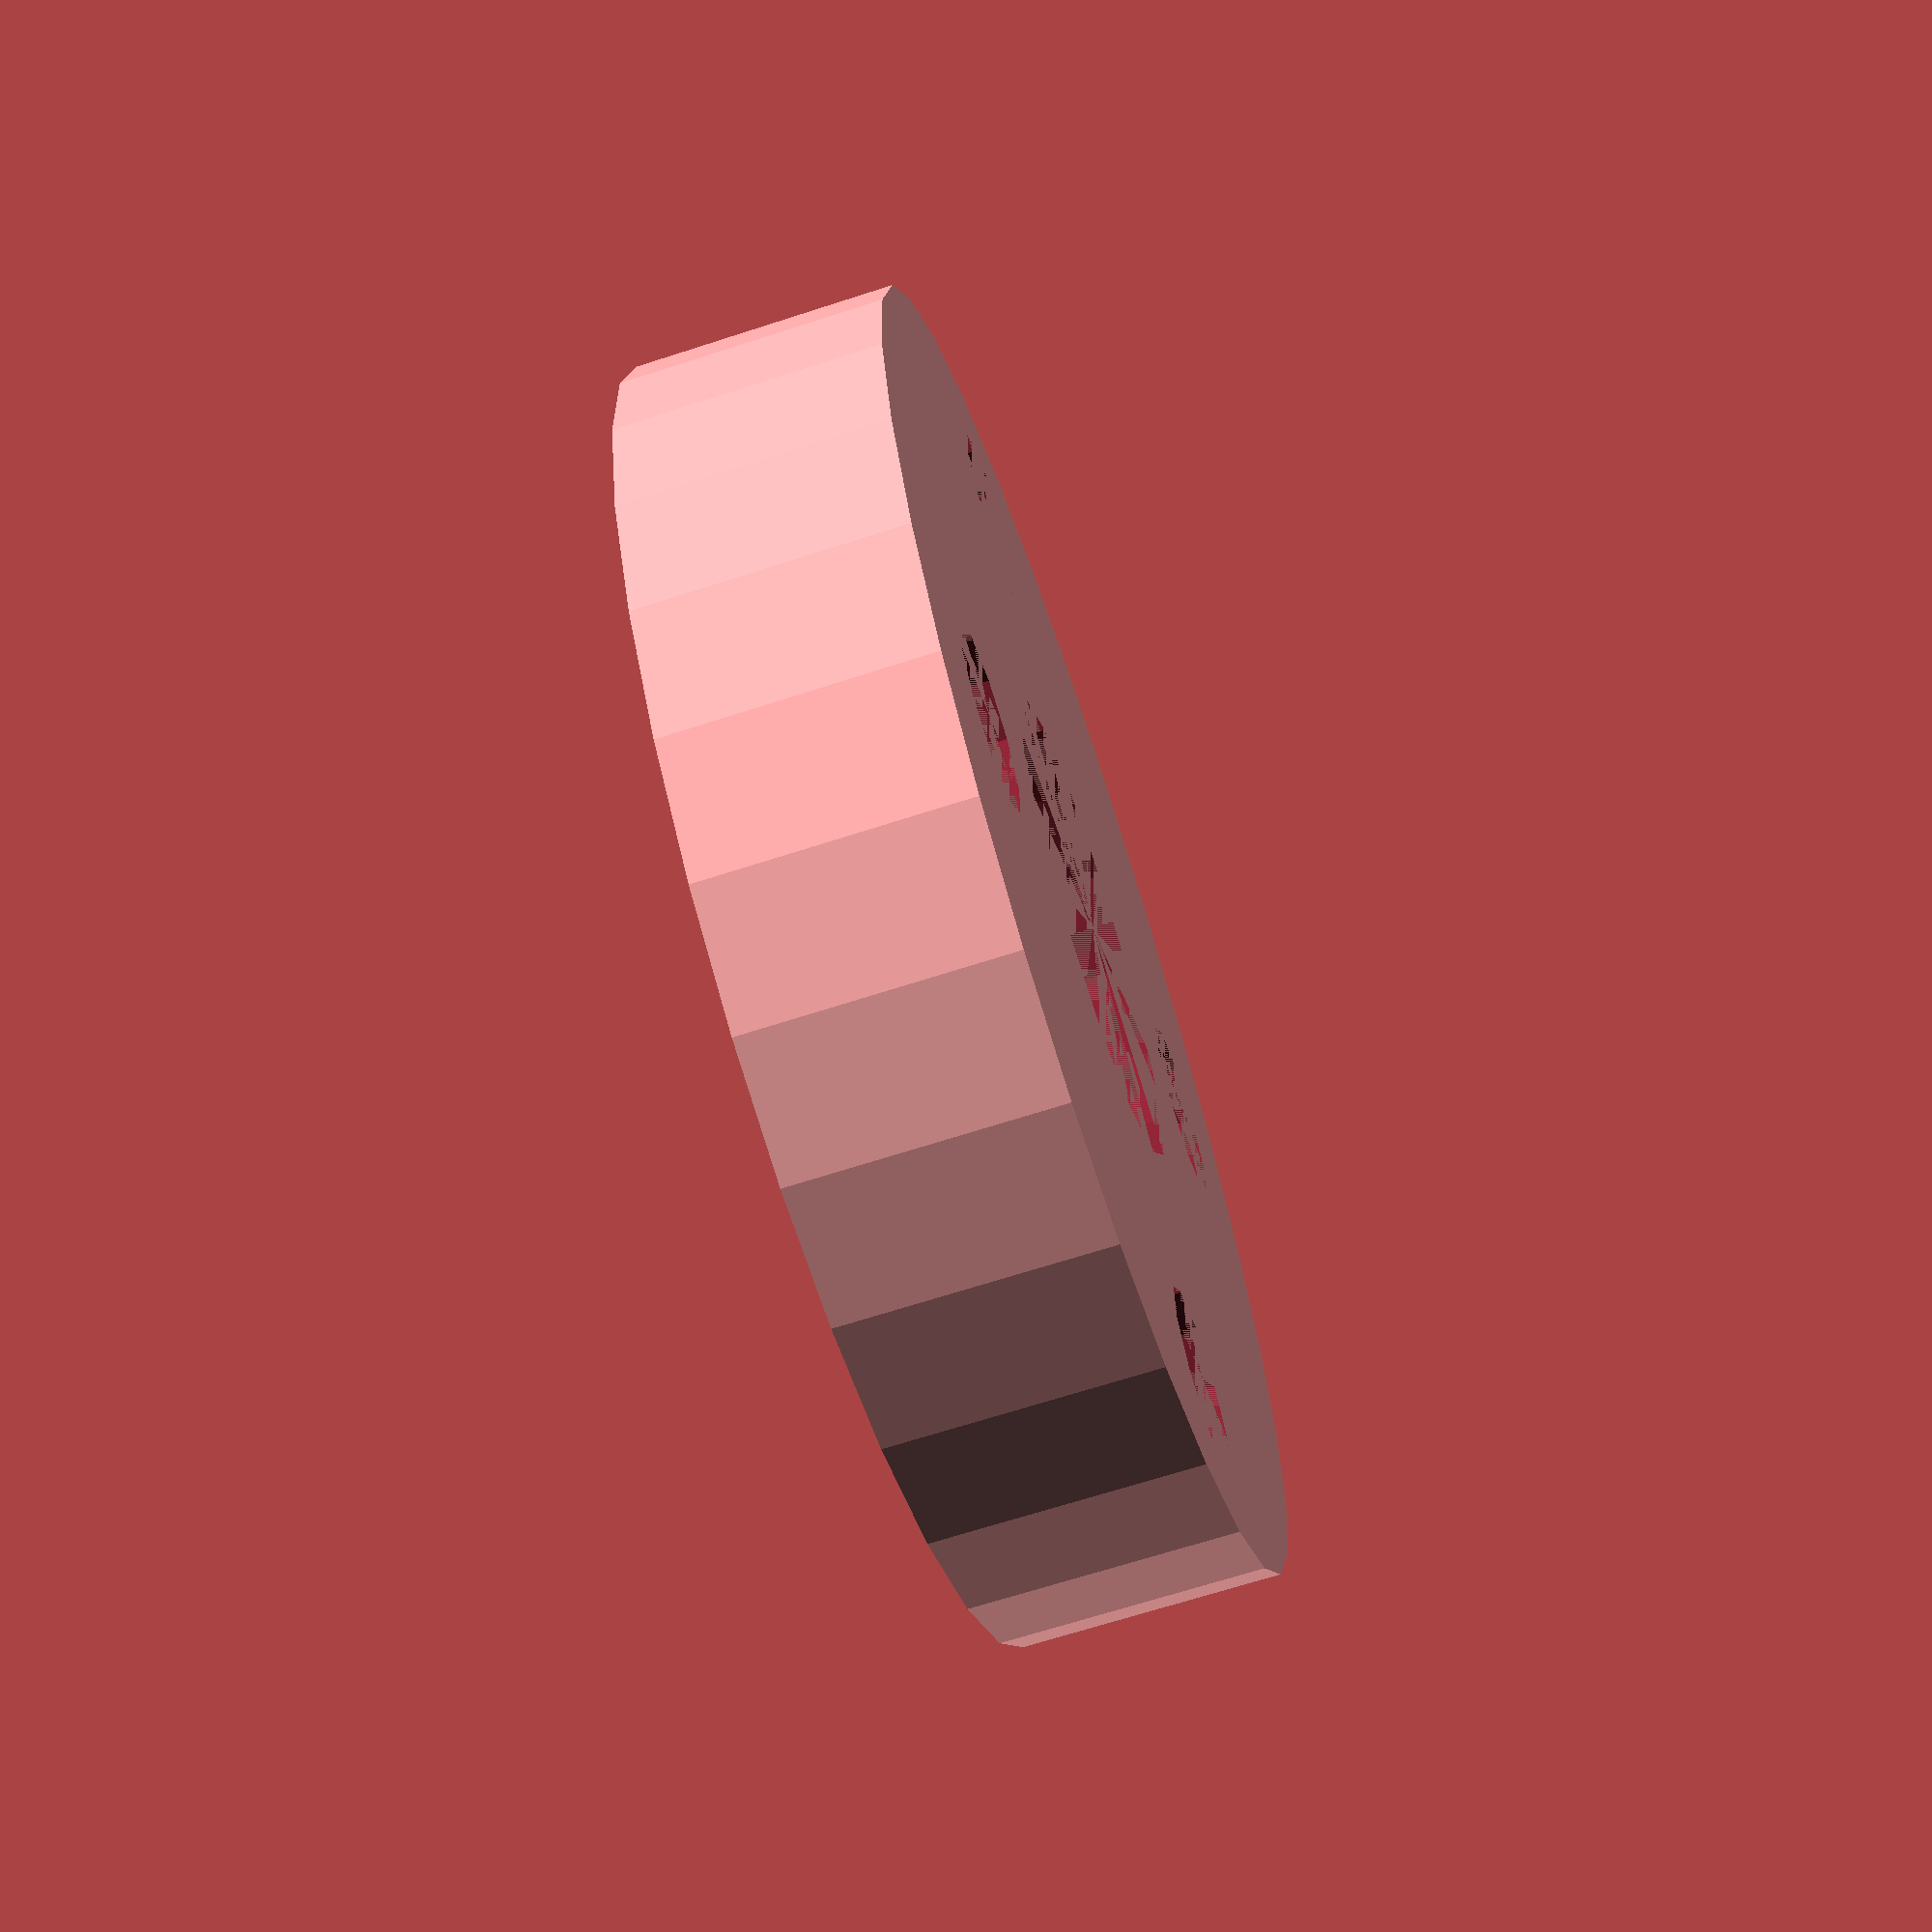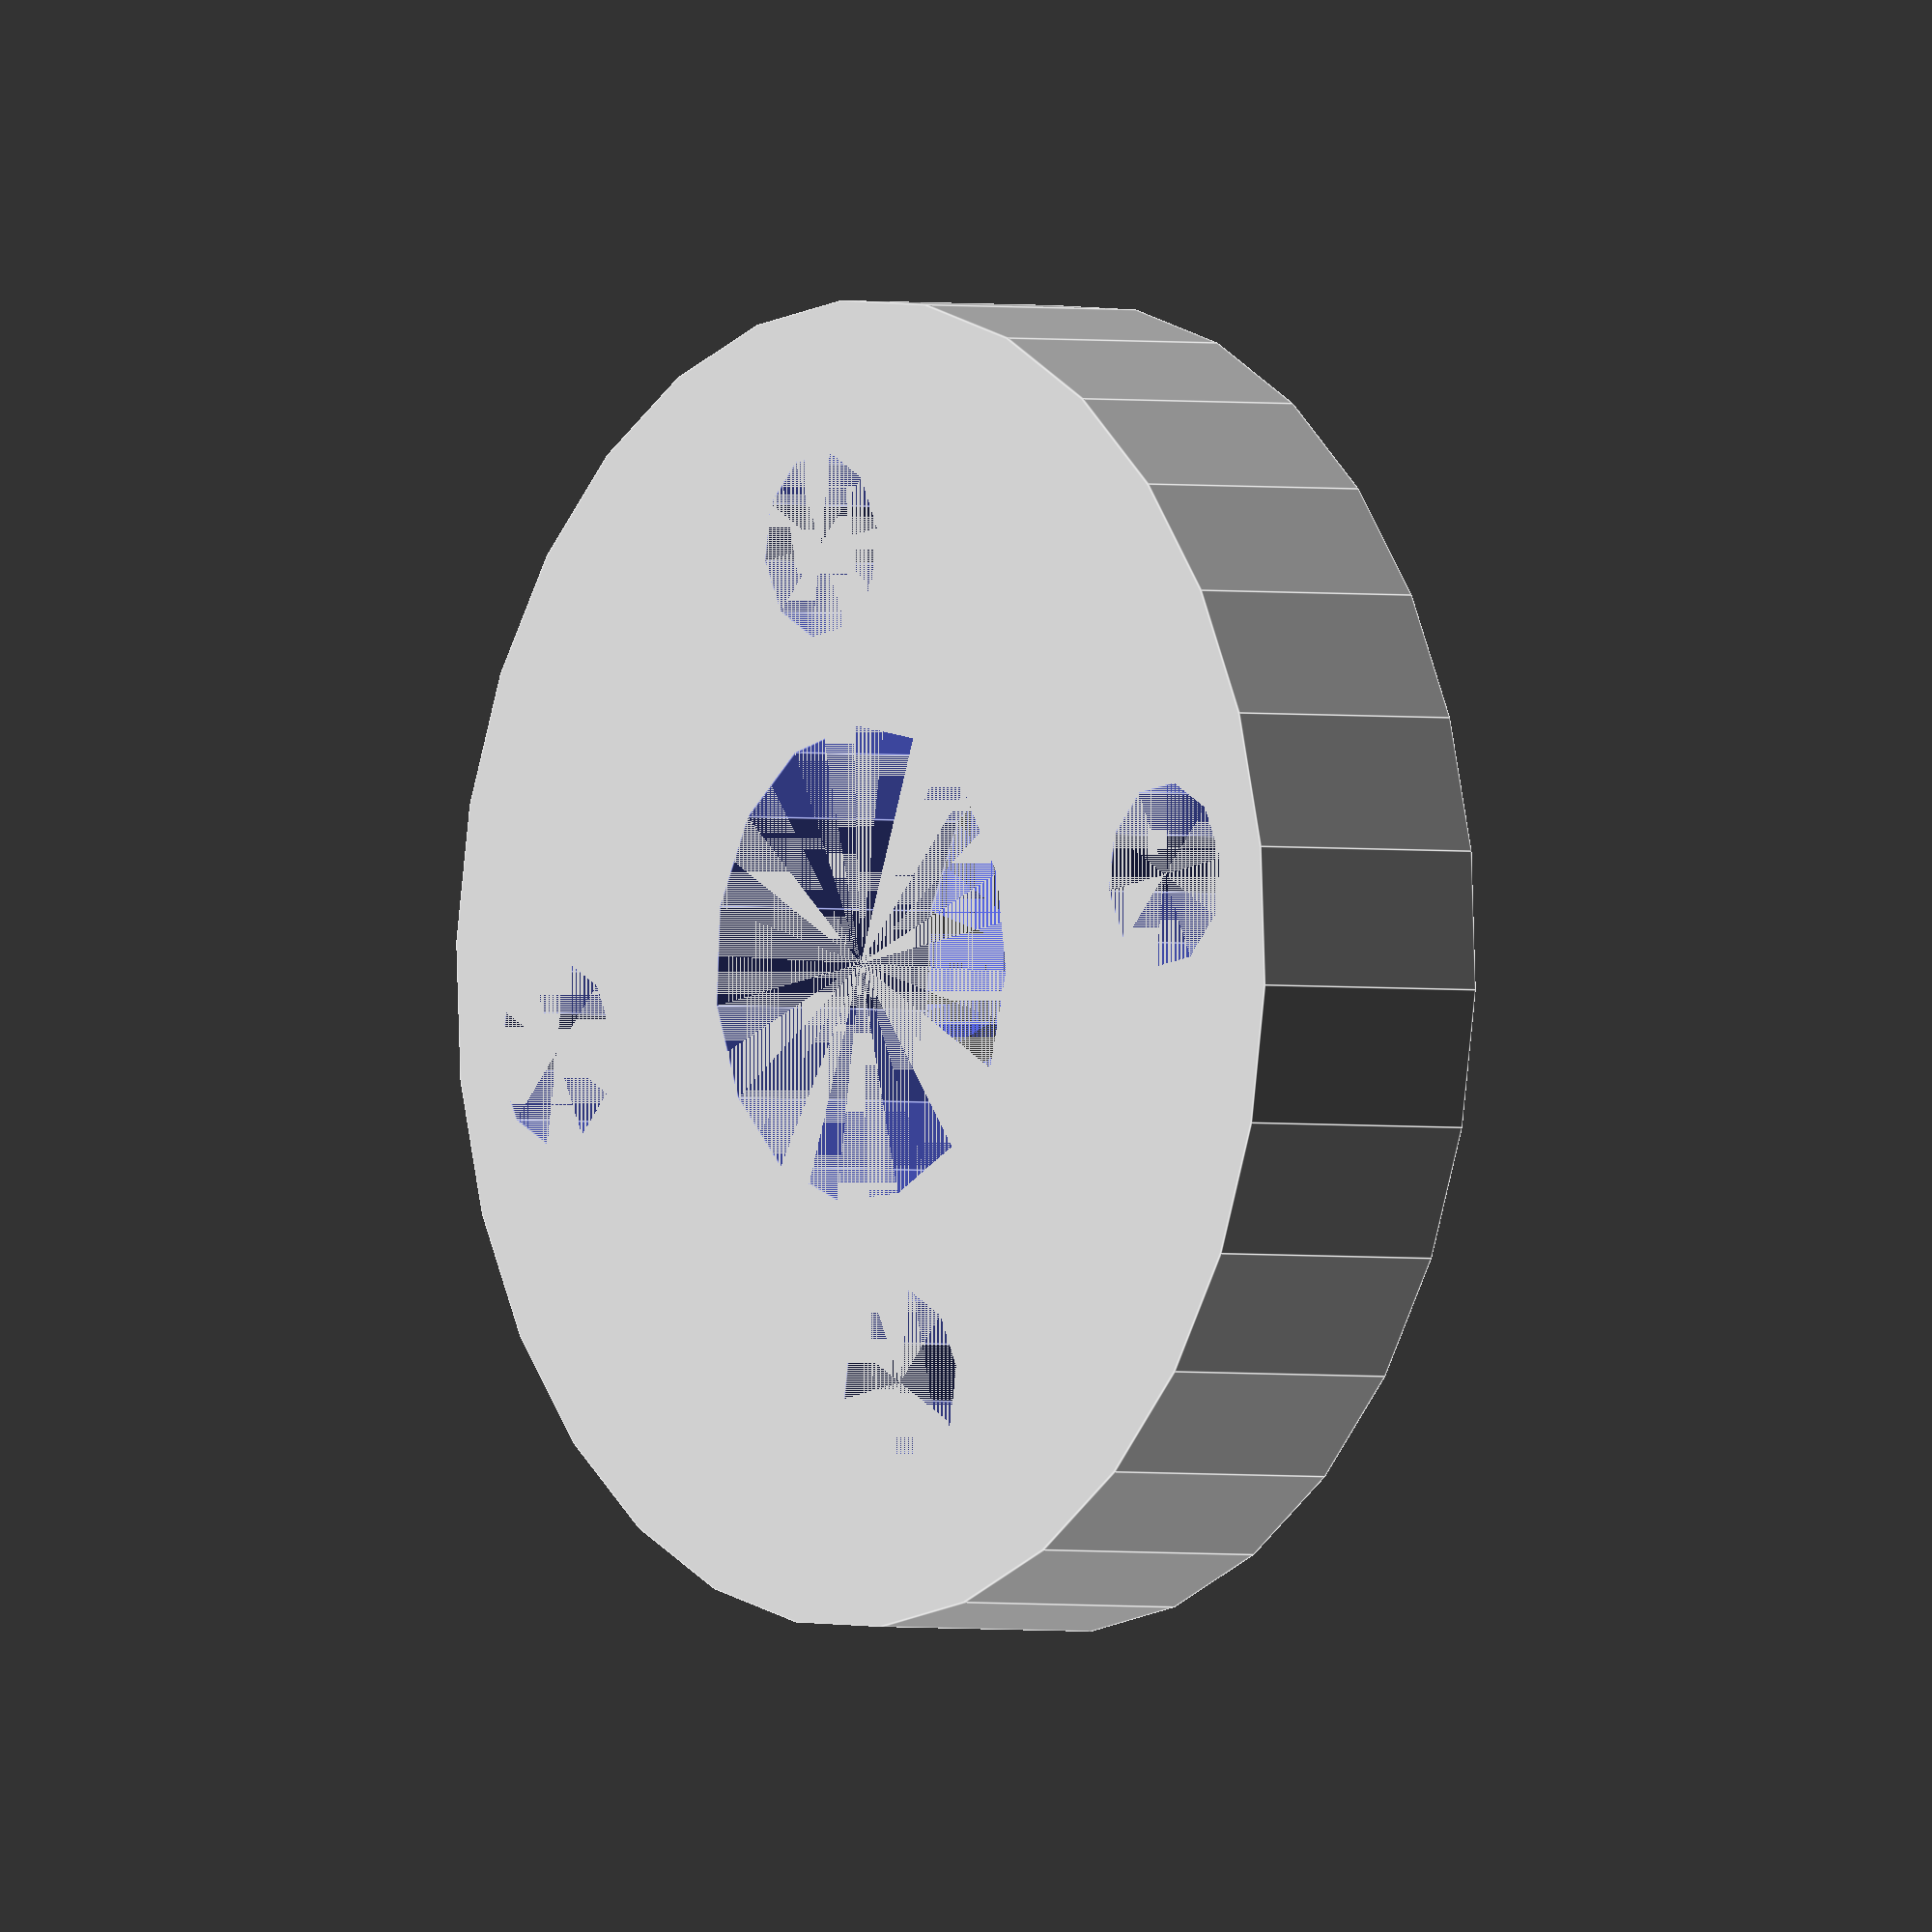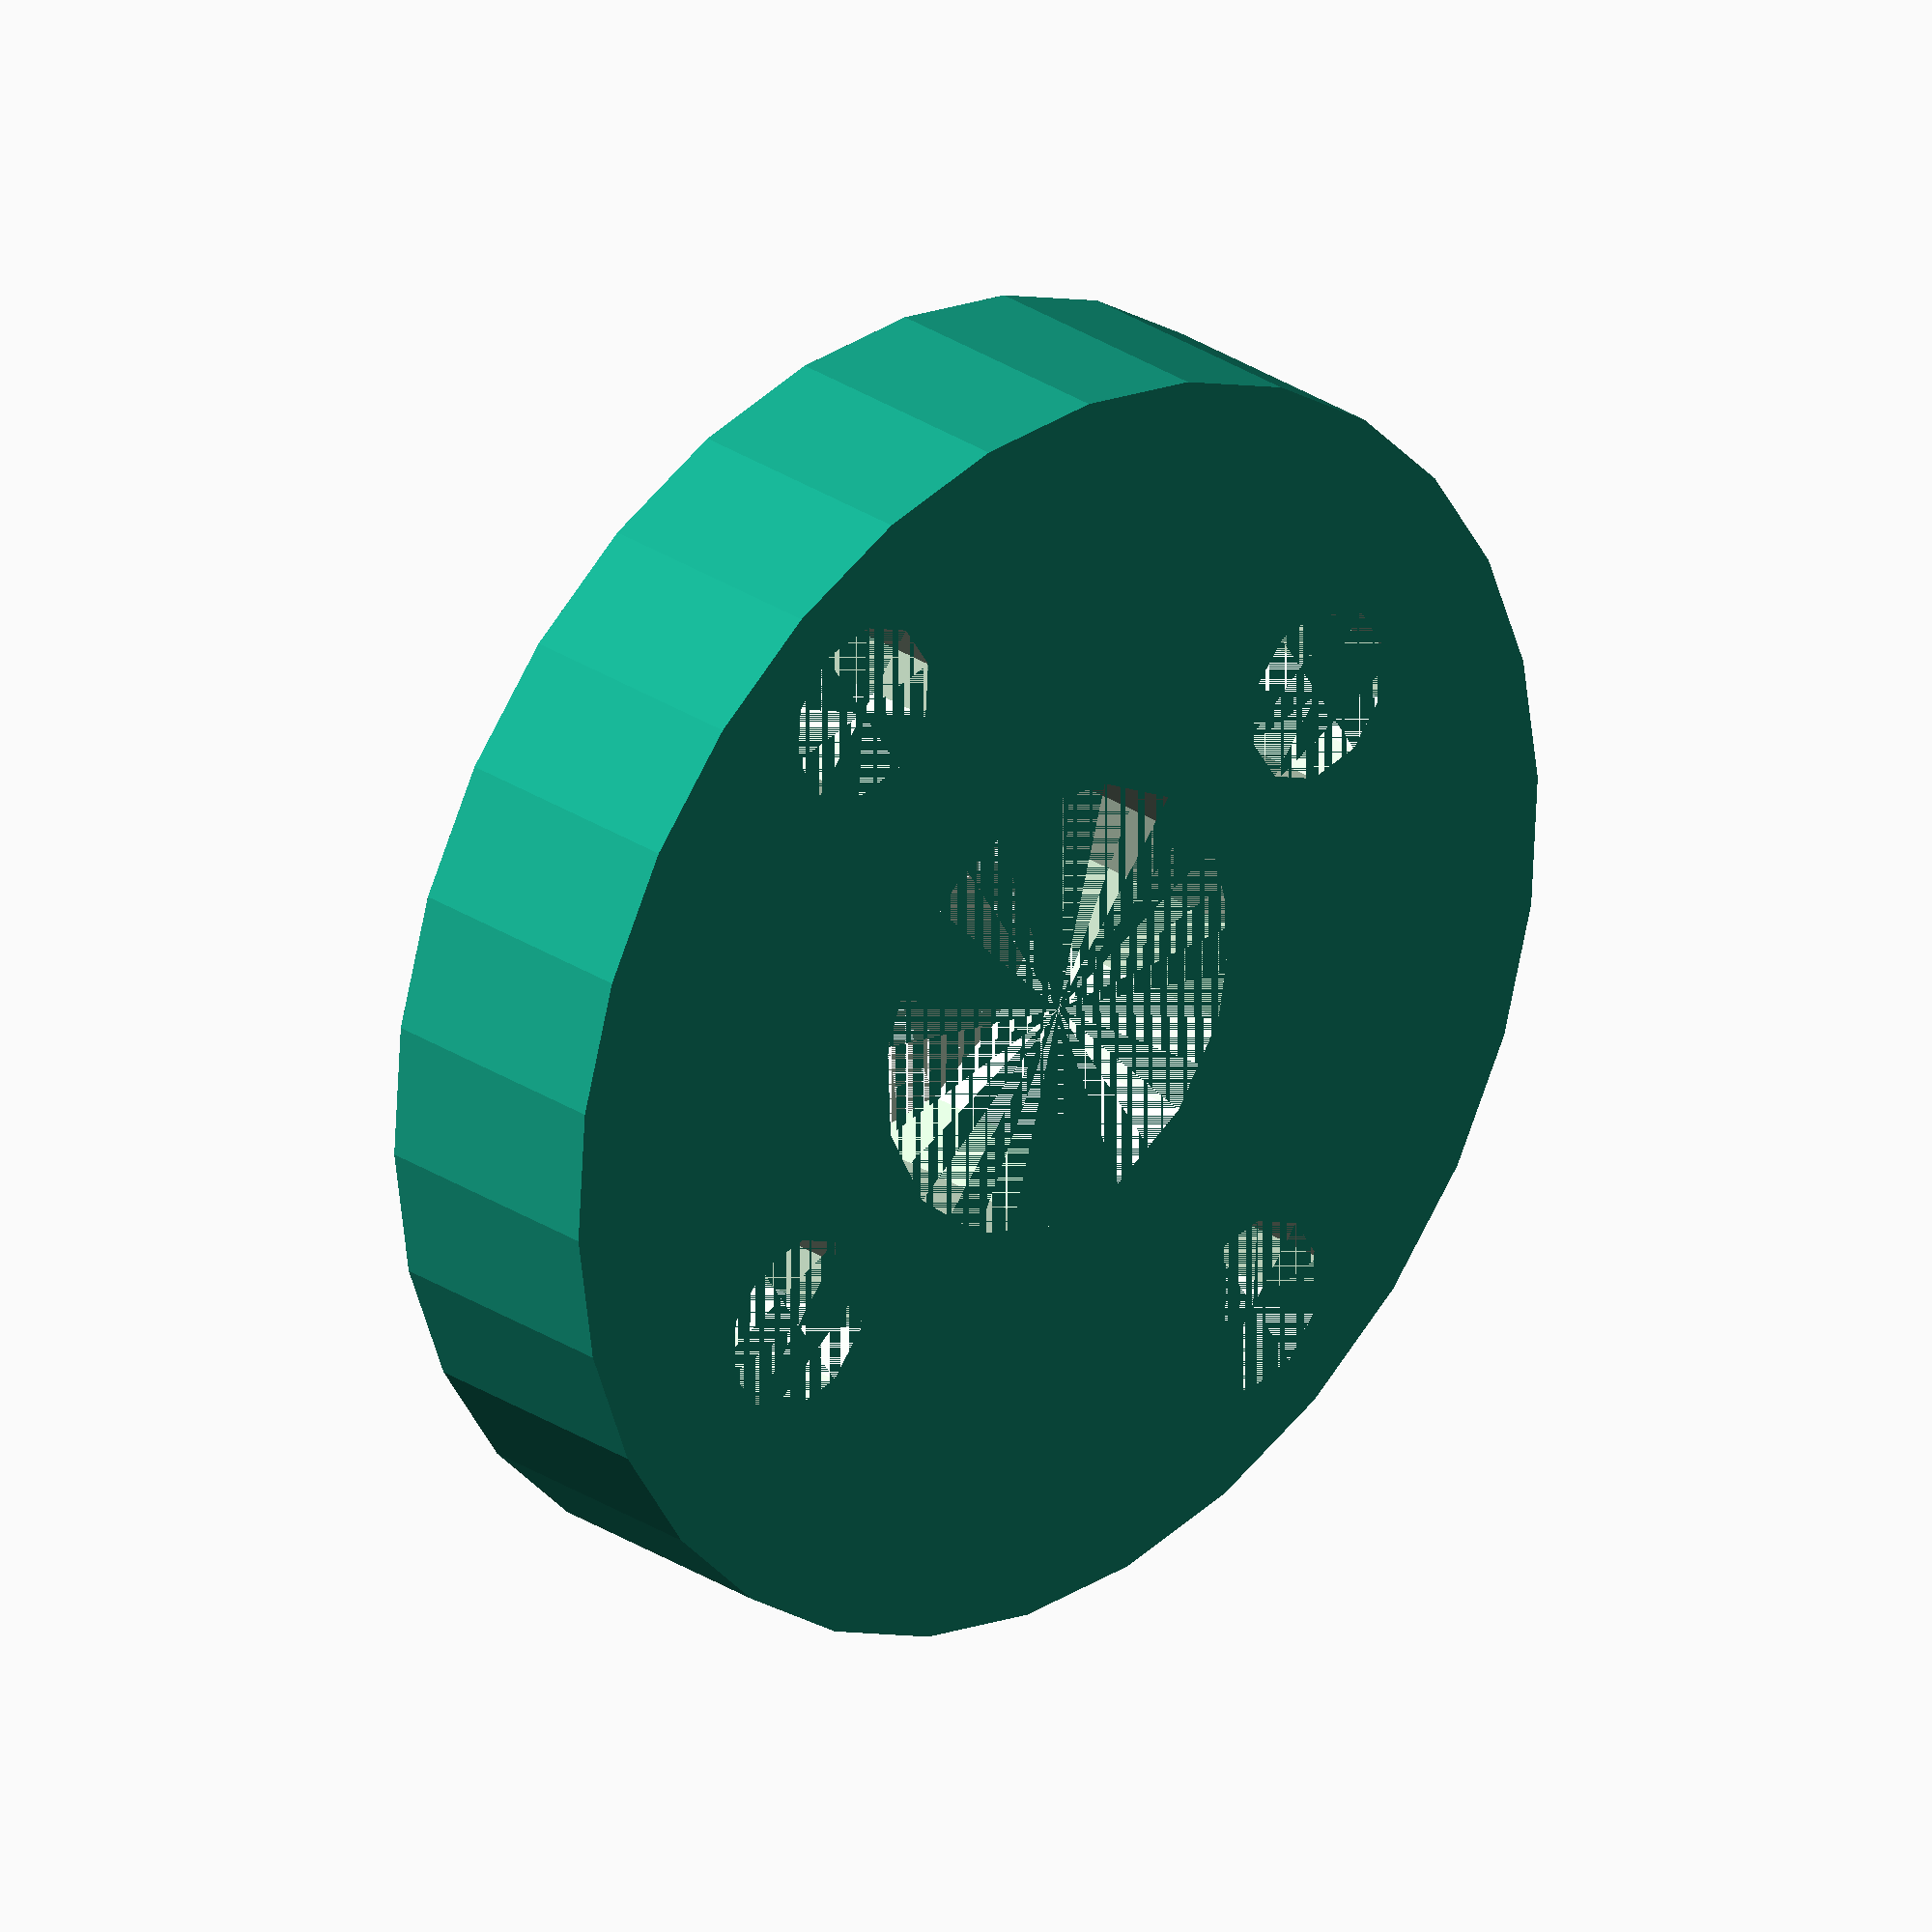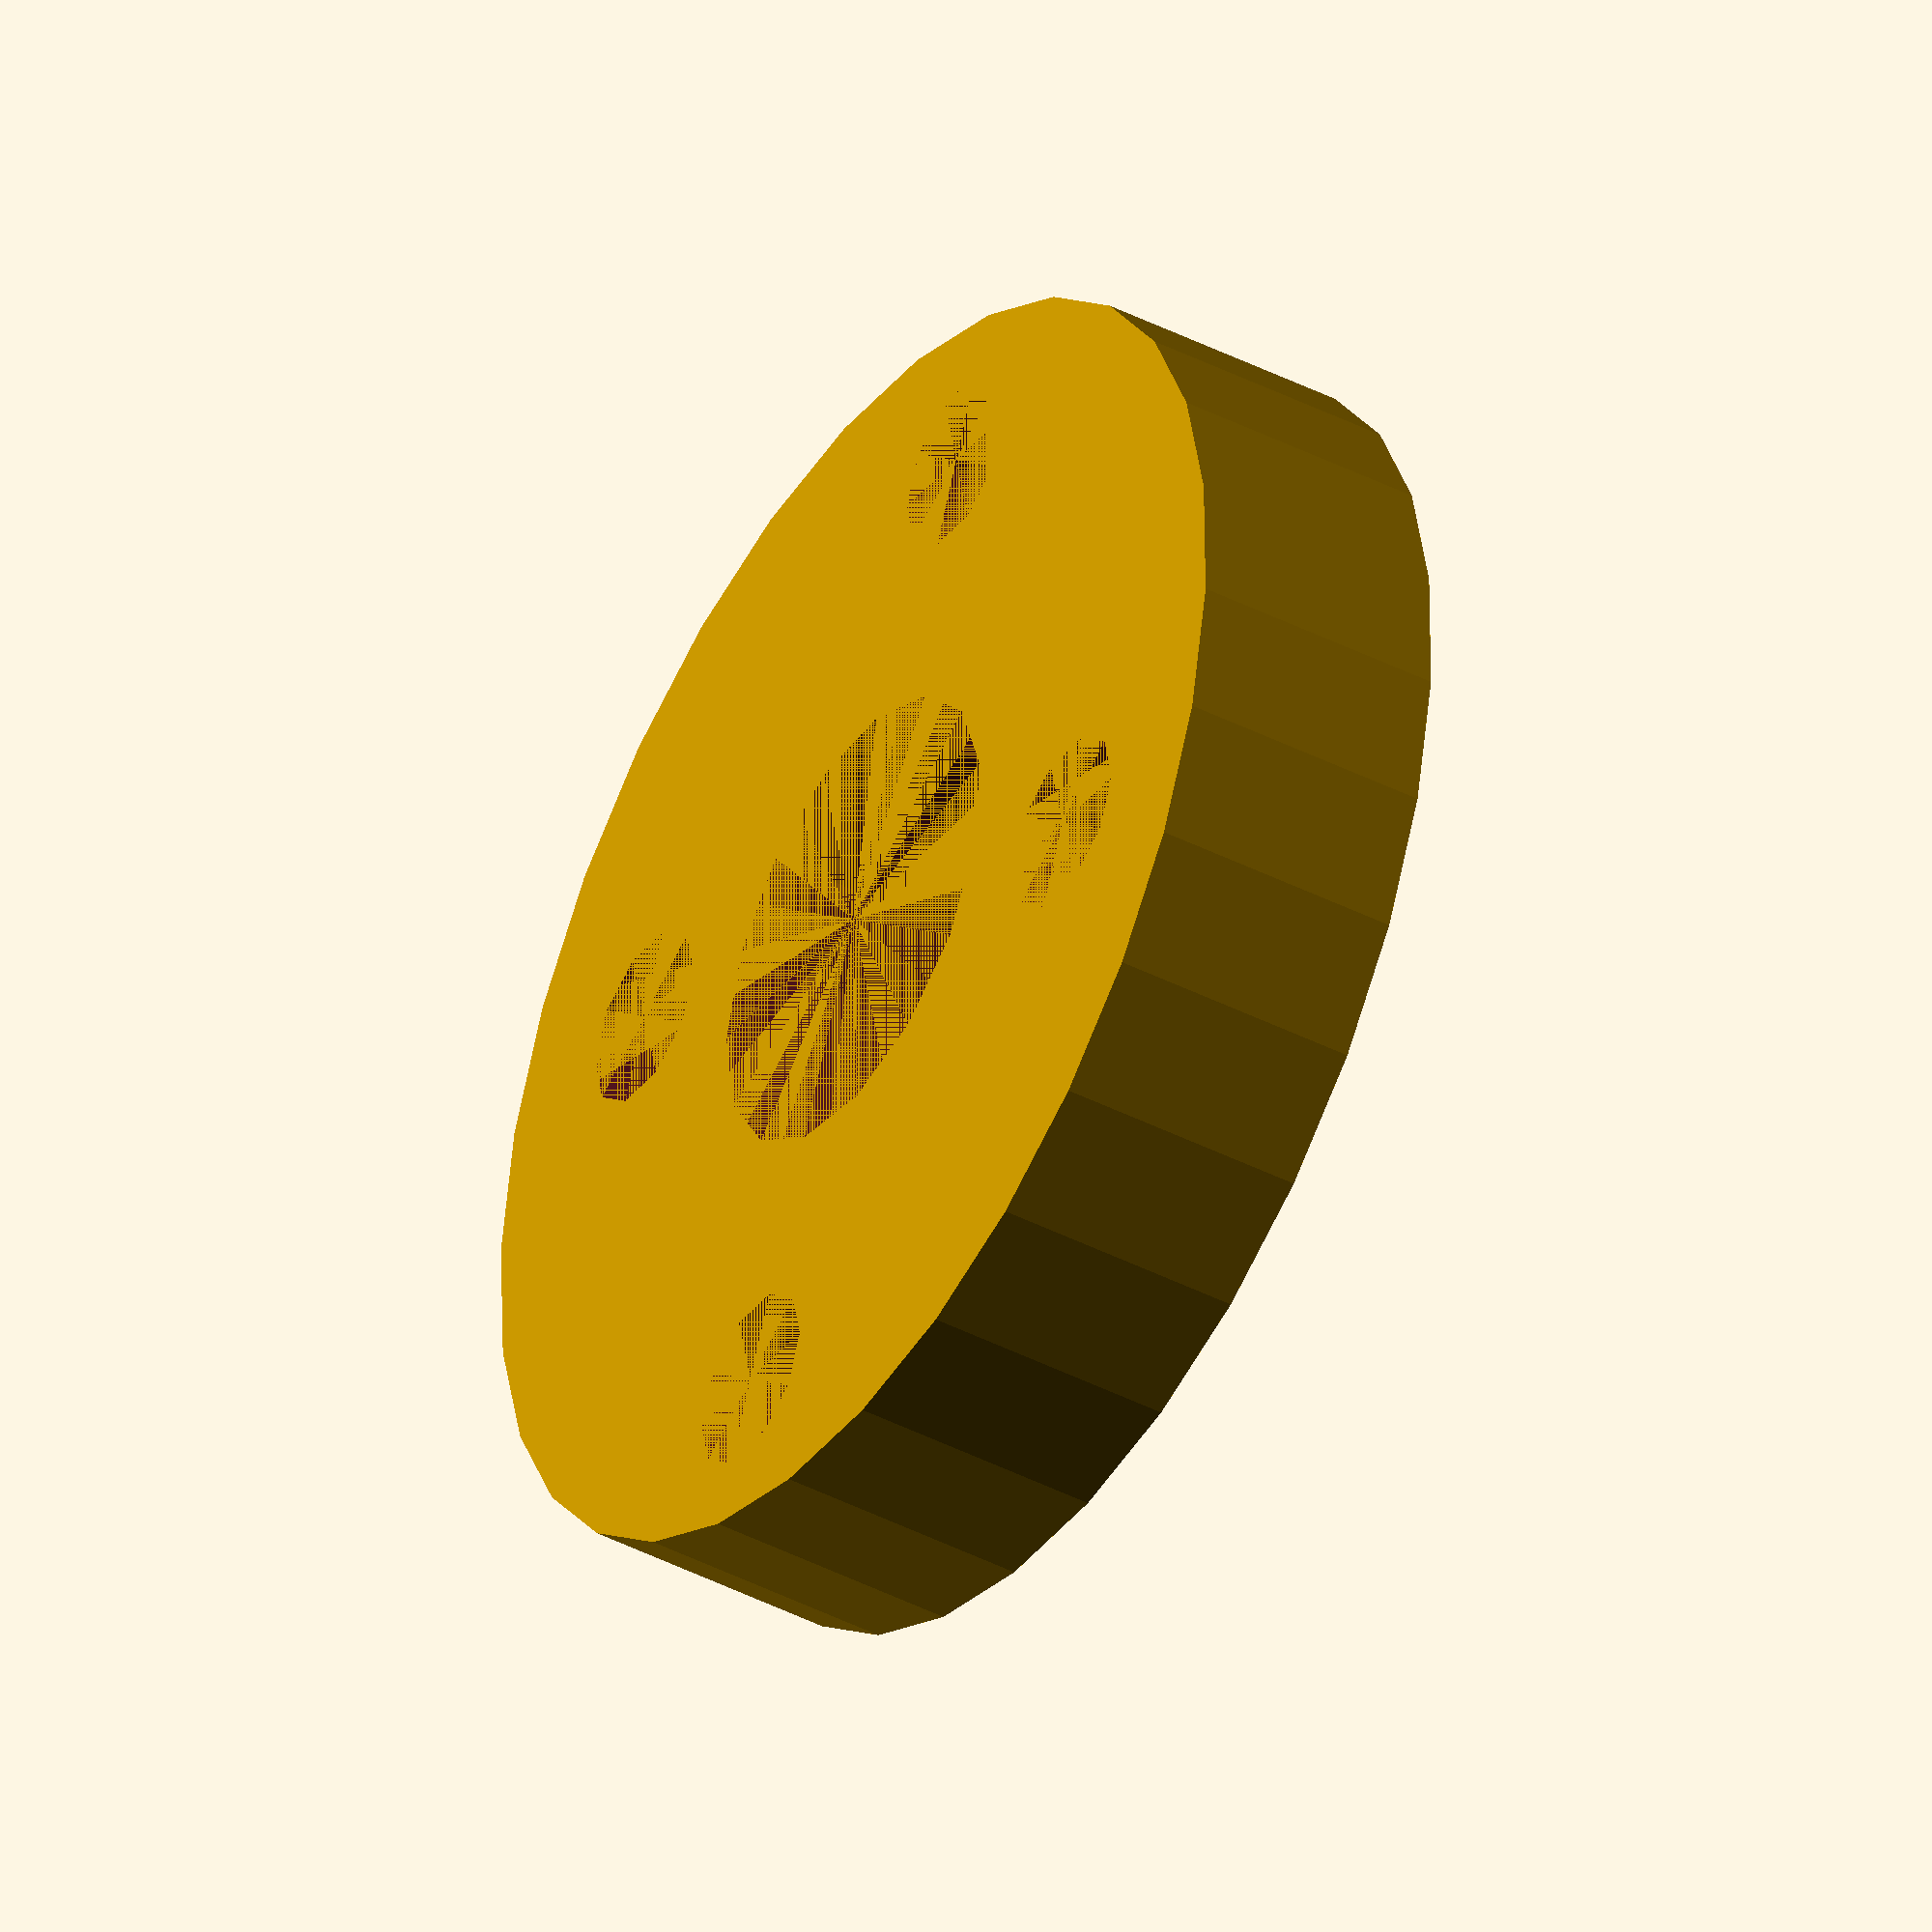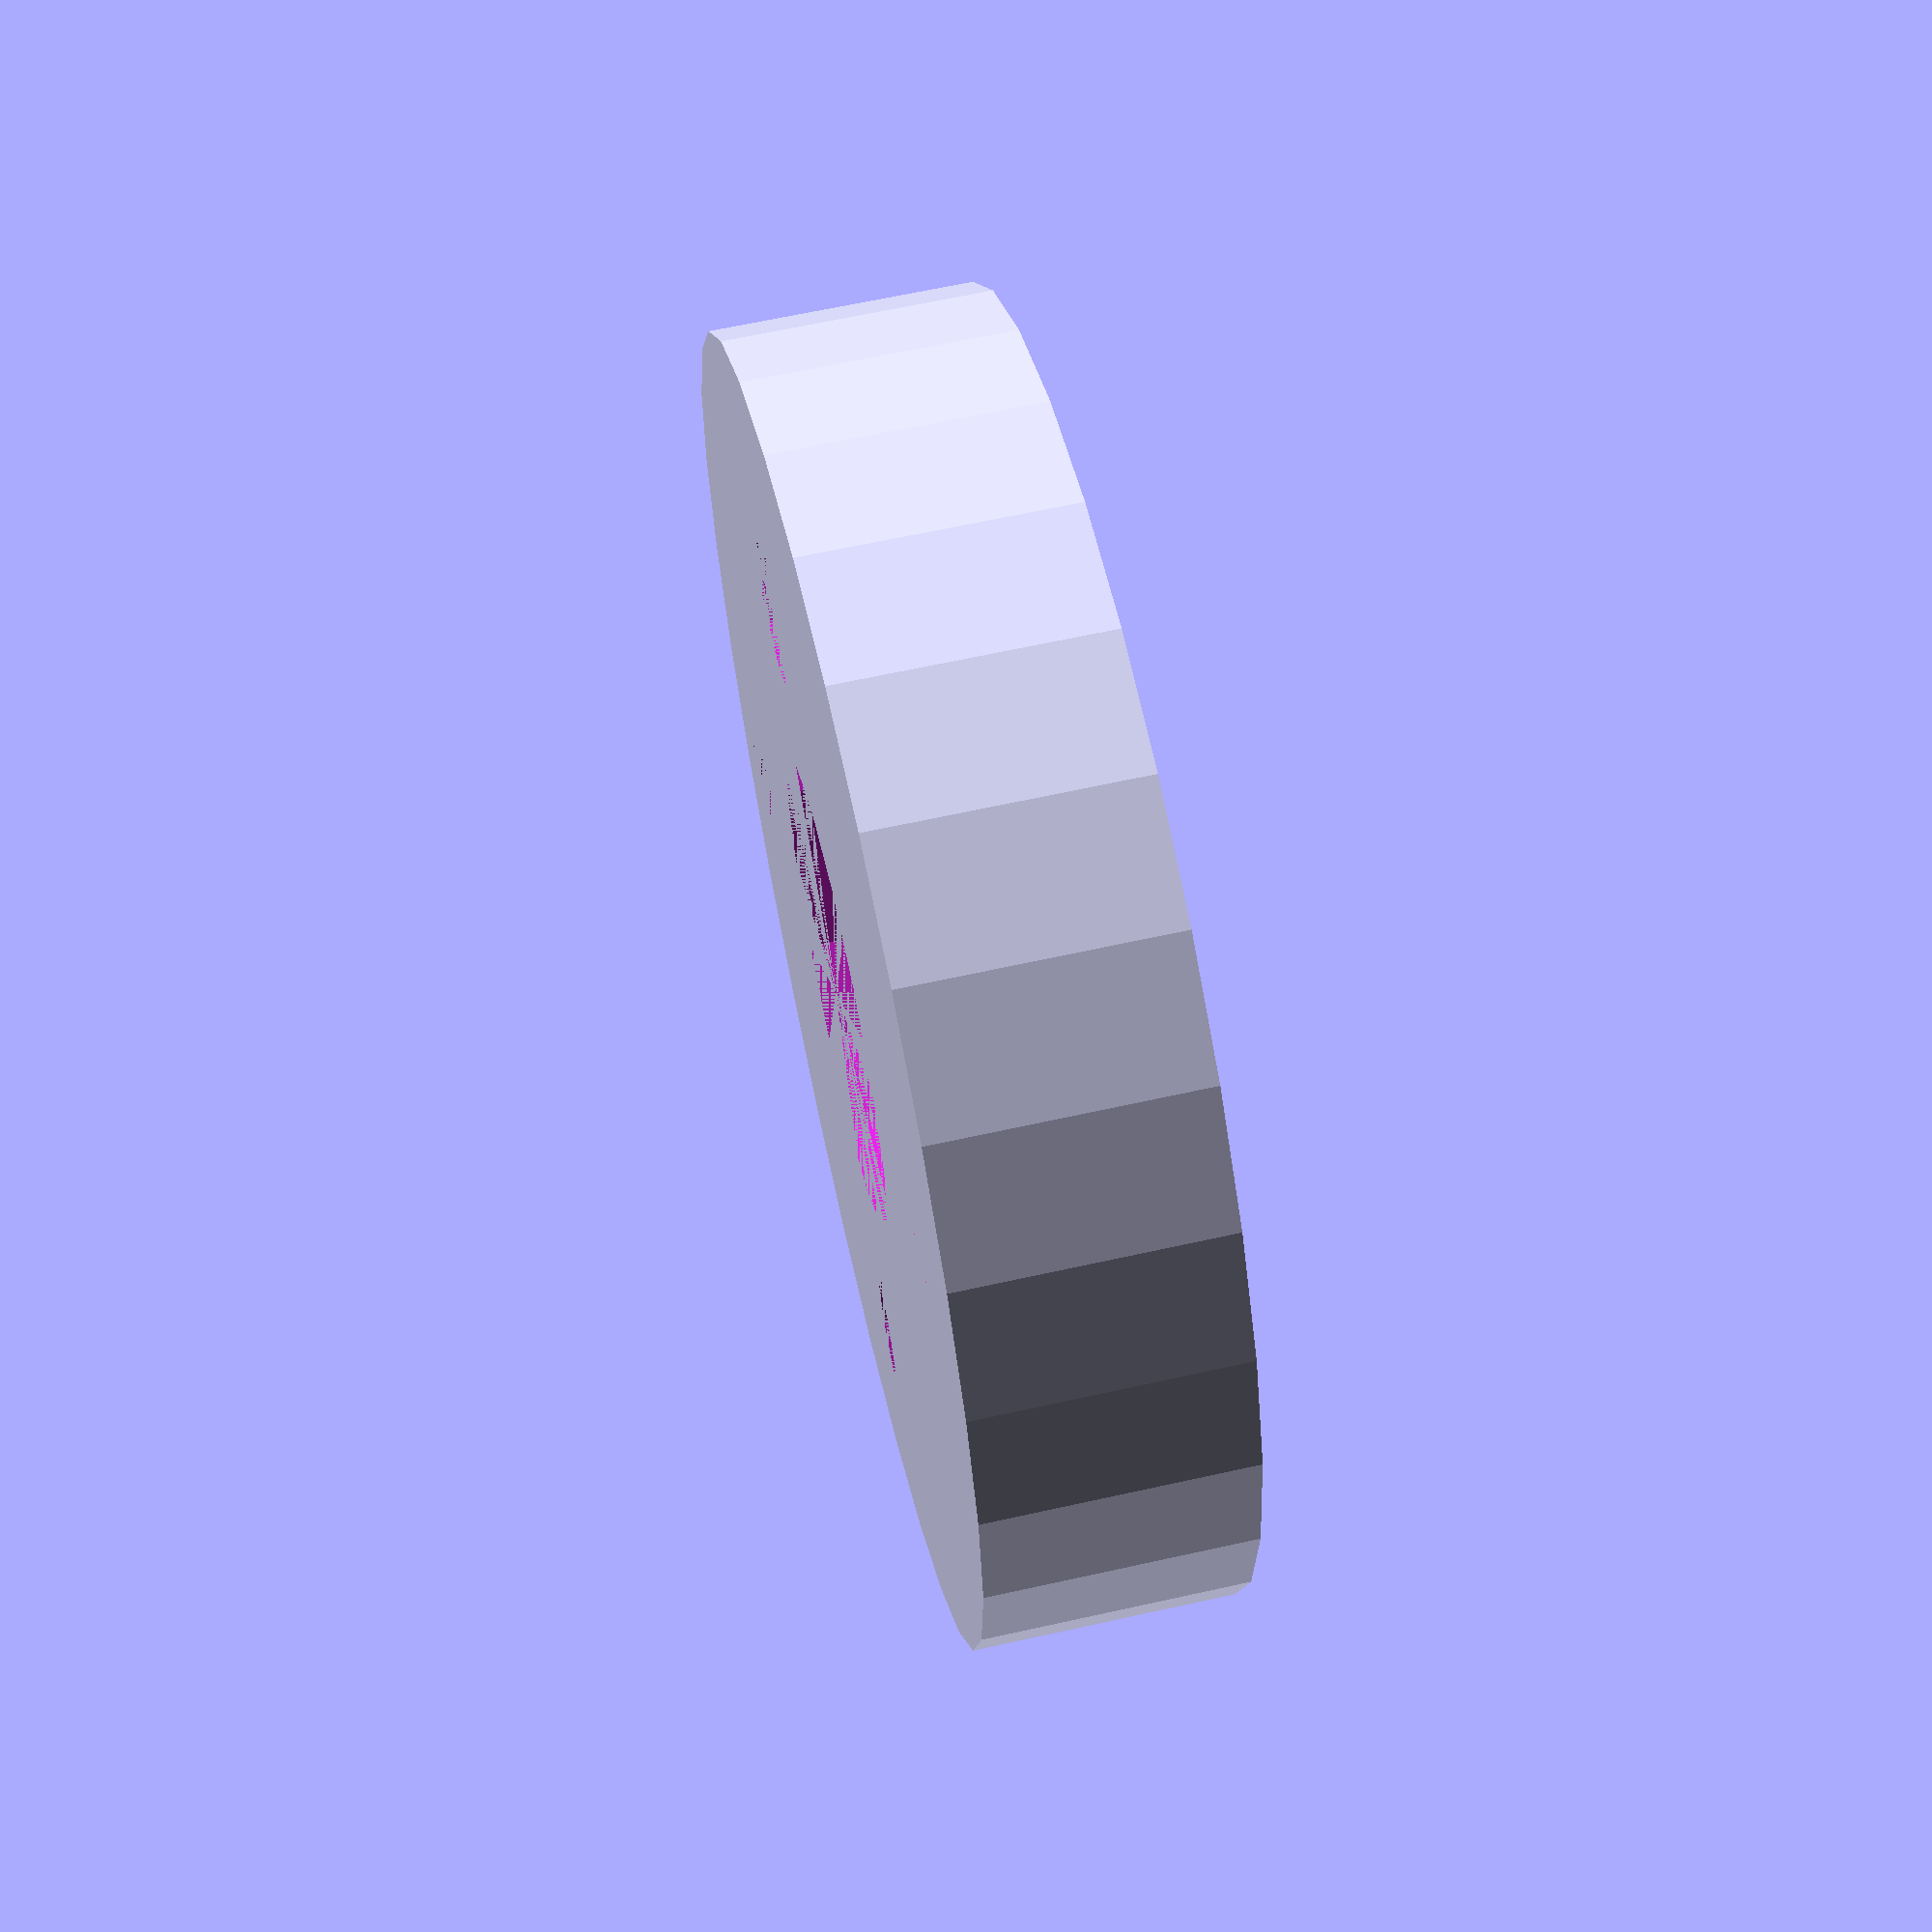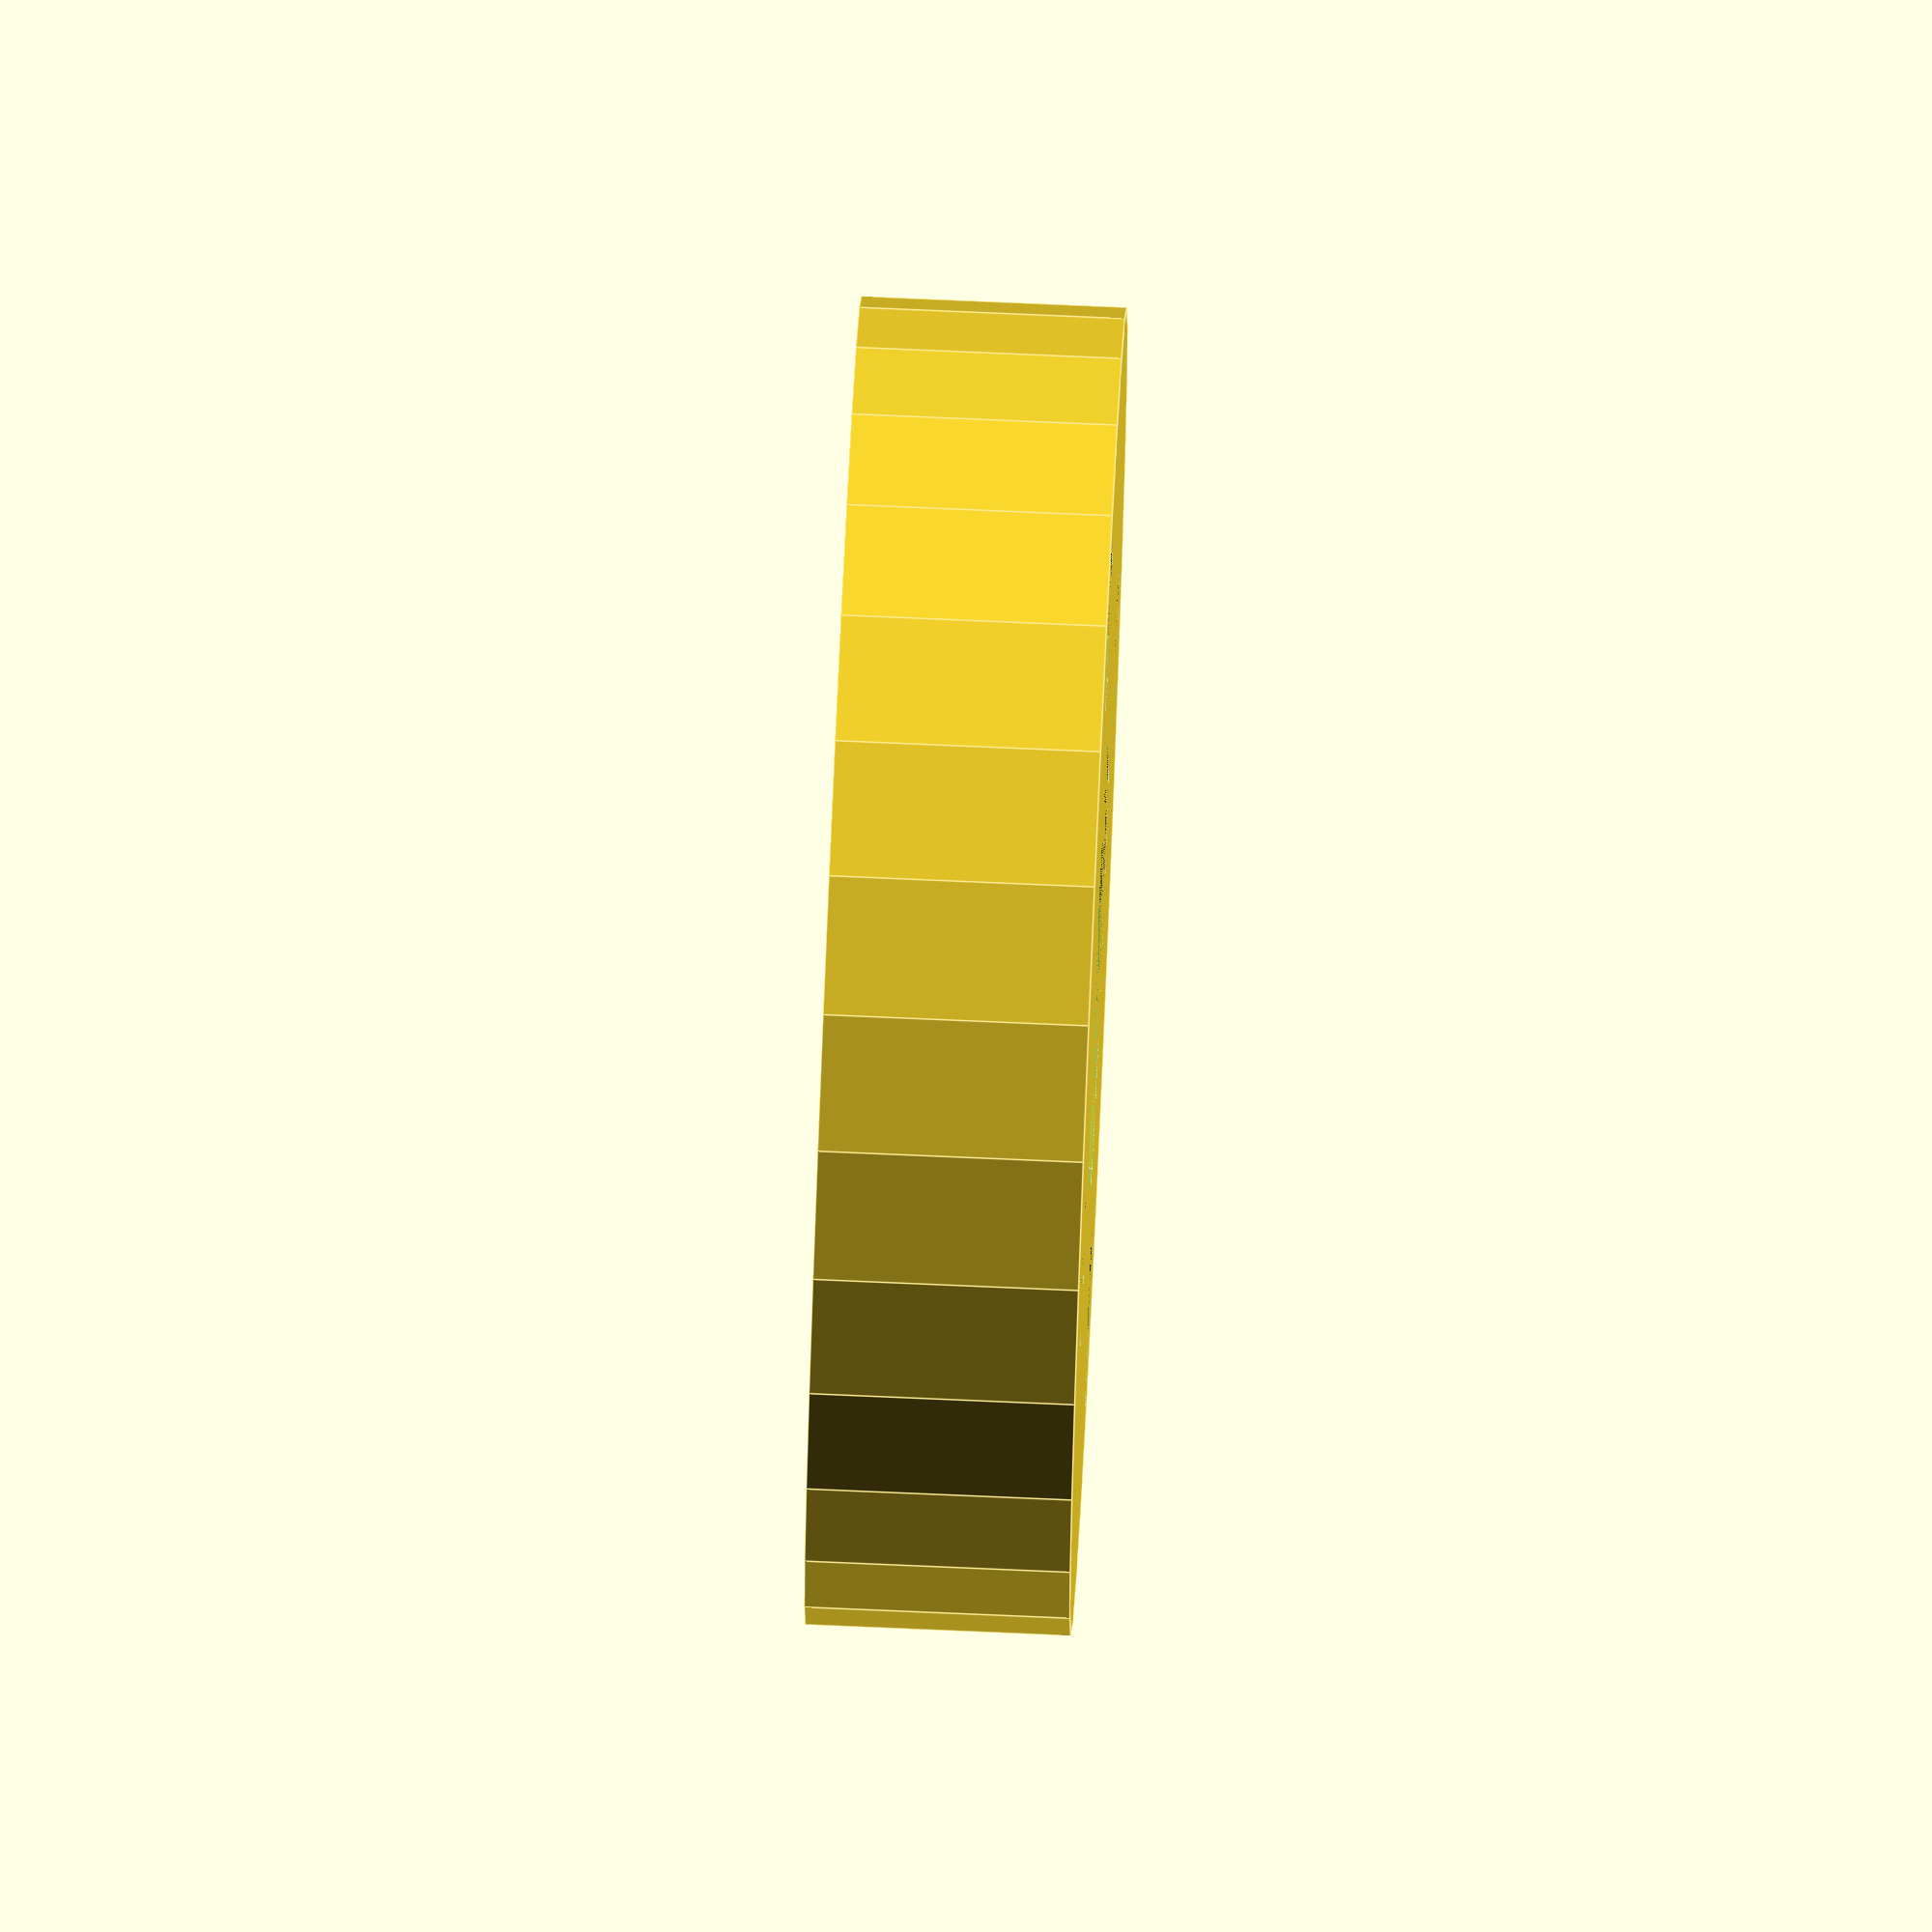
<openscad>

difference () {
    cylinder(d=25,h=5);
    translate([19/2,0,0])
    cylinder(d=3.5, h = 5,$fn=10);
    translate([-19/2,0,0])
    cylinder(d=3.5, h = 5,$fn=10);
    translate([0,16/2,0])
    cylinder(d=3.5, h = 5,$fn=10);
    translate([0,-16/2,0])
    cylinder(d=3.5, h = 5,$fn=10);
    cylinder(d = 9, h = 5);
}
</openscad>
<views>
elev=67.1 azim=308.2 roll=108.1 proj=p view=solid
elev=1.7 azim=8.8 roll=232.5 proj=o view=edges
elev=153.1 azim=57.7 roll=223.8 proj=o view=wireframe
elev=221.2 azim=247.5 roll=302.1 proj=o view=wireframe
elev=296.6 azim=219.3 roll=257.3 proj=p view=solid
elev=105.9 azim=62.6 roll=87.5 proj=o view=edges
</views>
